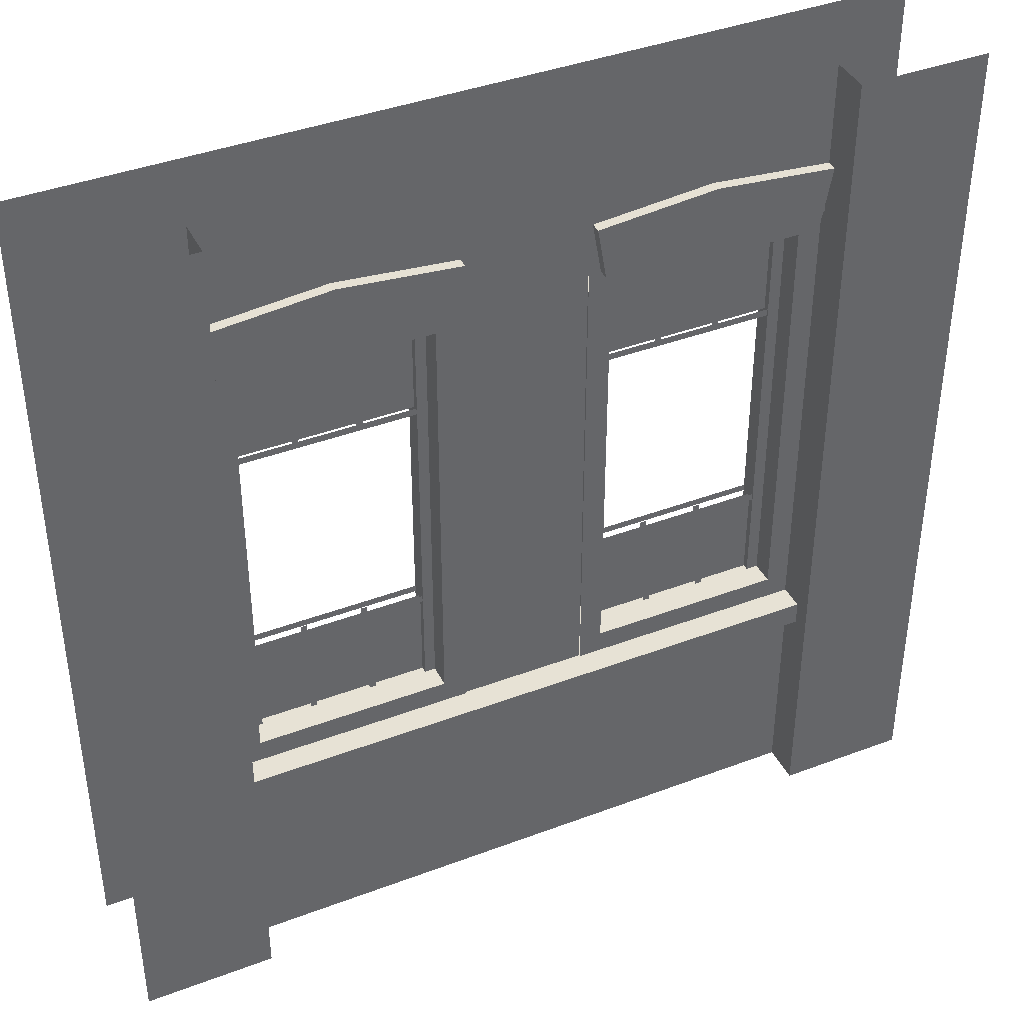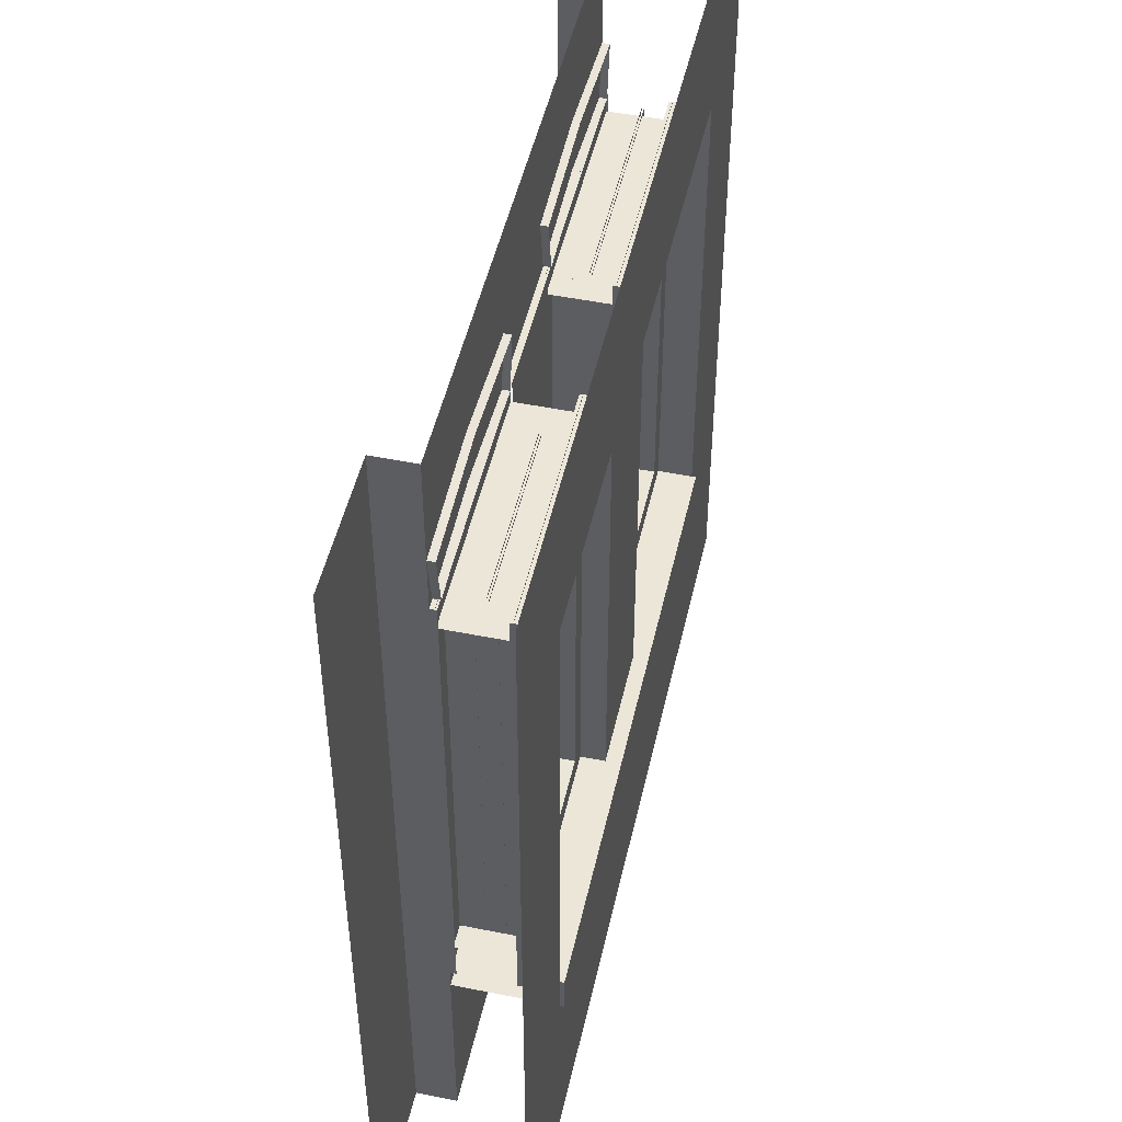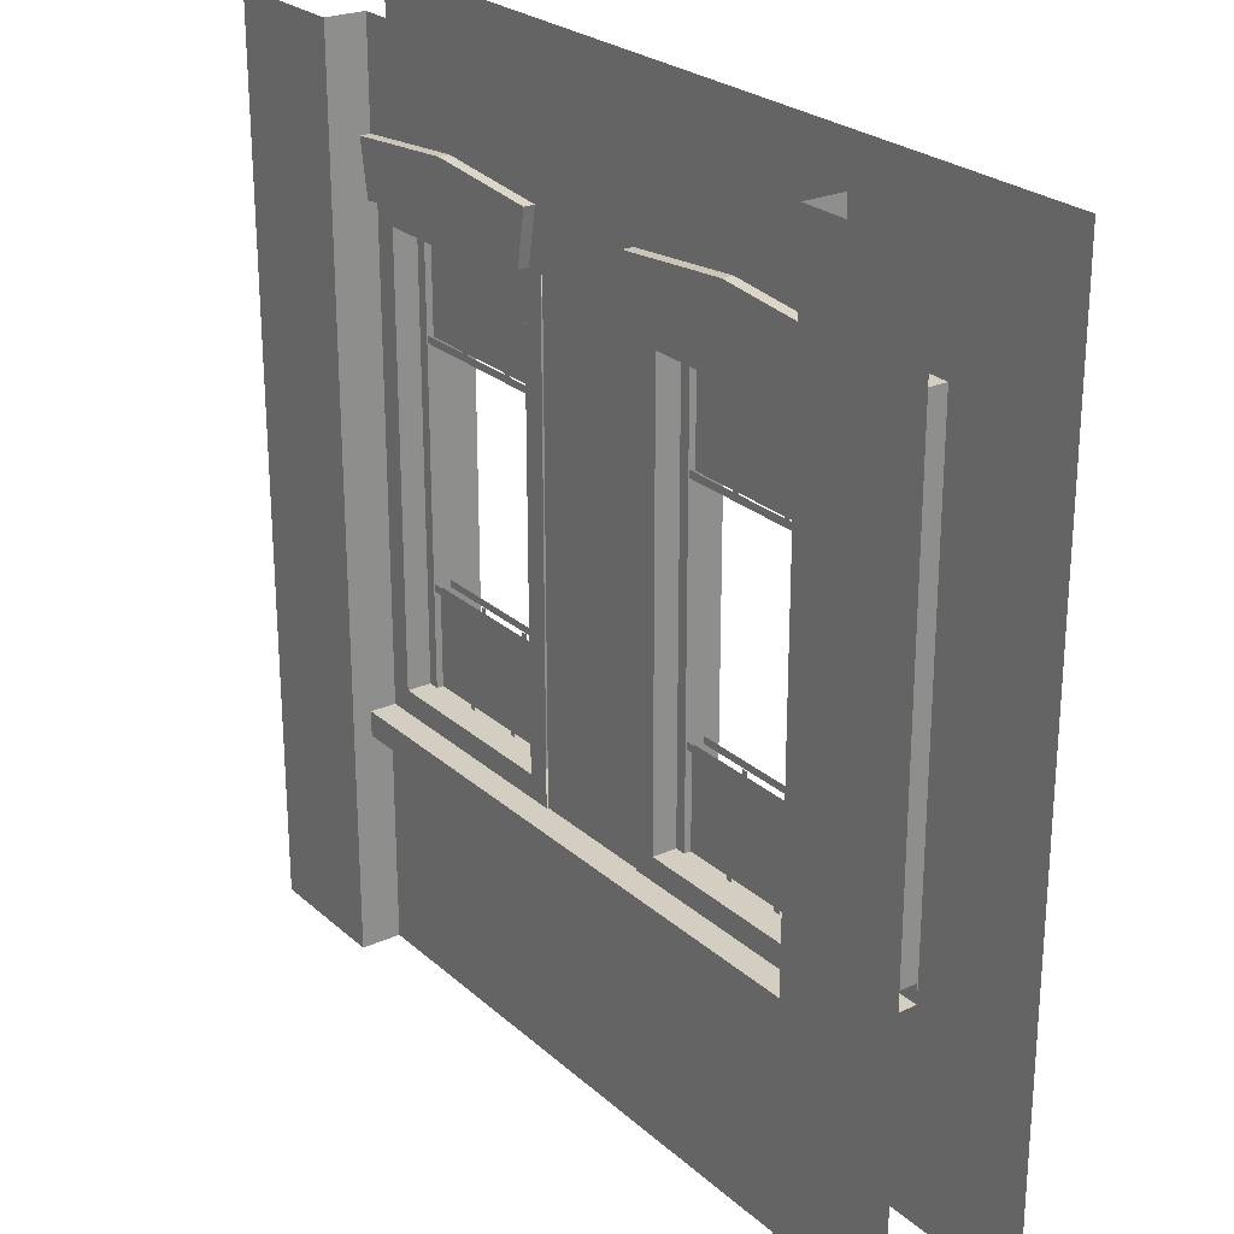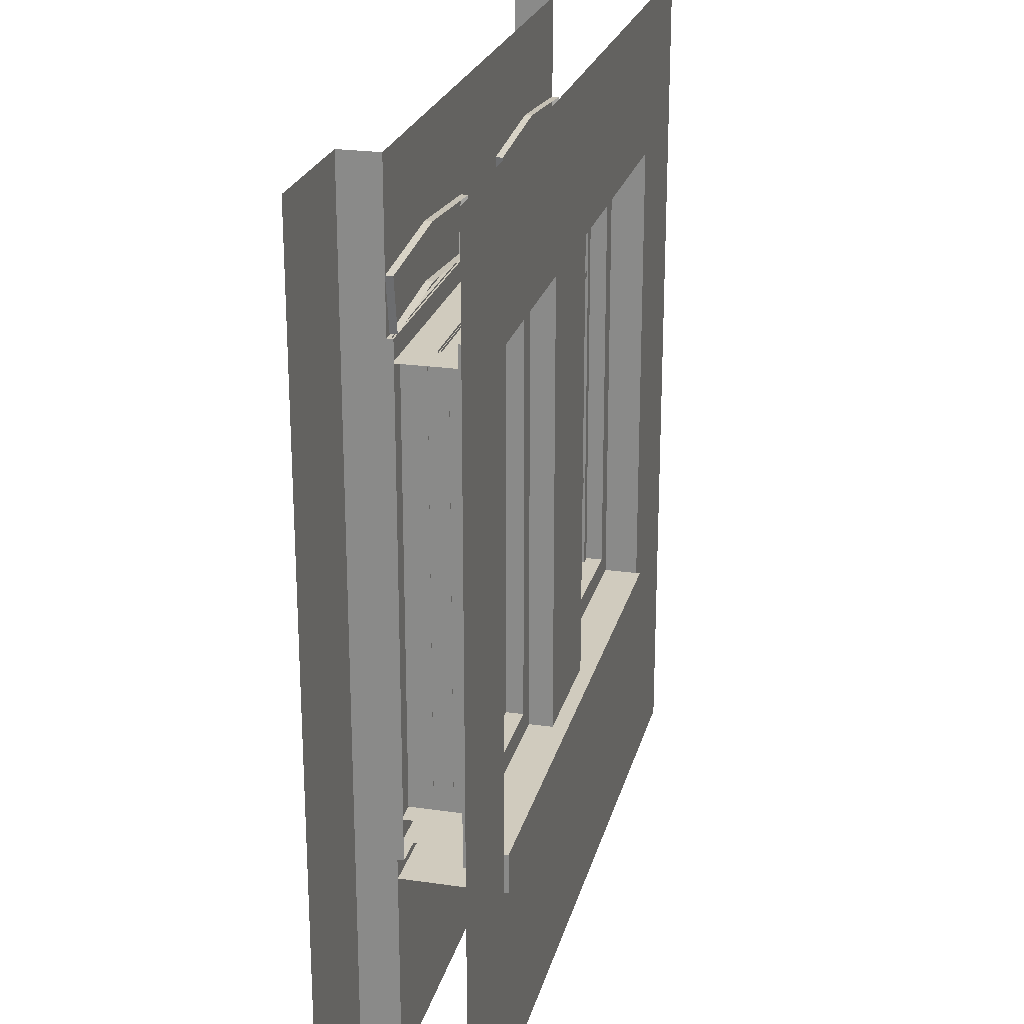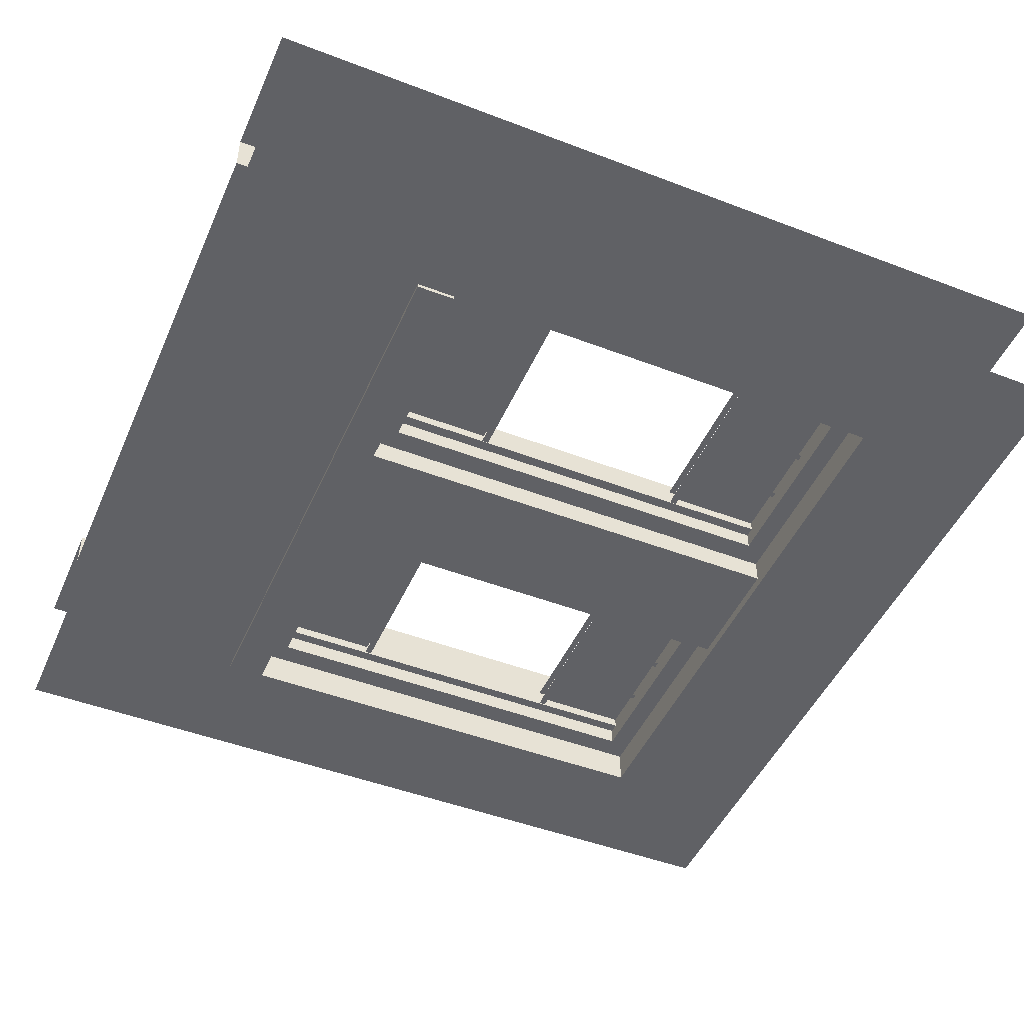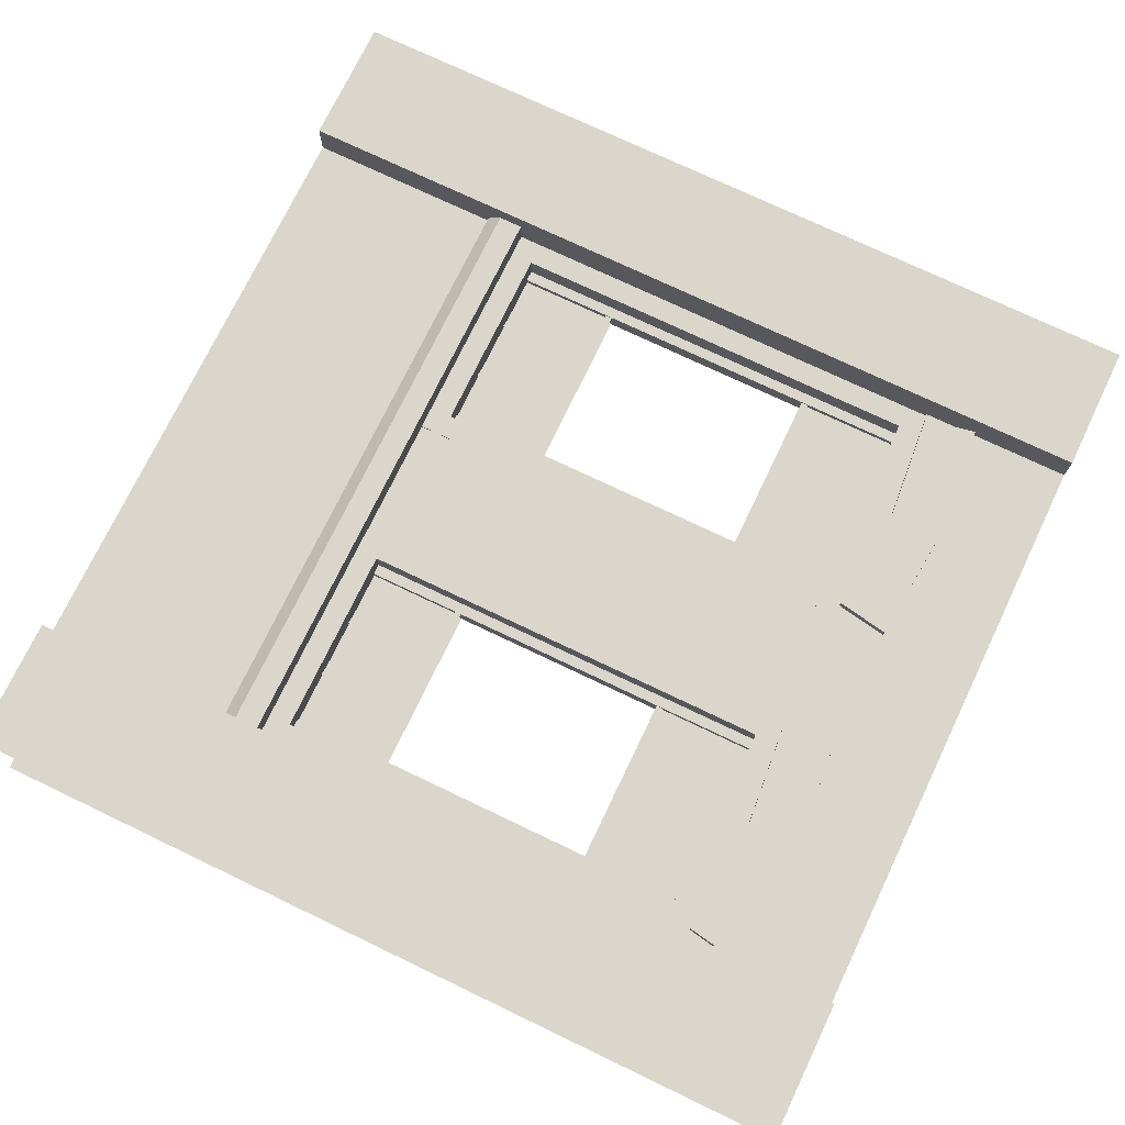
<metadata>
{"format":"obj","ext":"obj","renderer":"f3d","projection":"perspective","resolution":1024,"background":"white","views":[{"elev":40.4,"azim":-24.9,"up":"+Y"},{"elev":49.0,"azim":102.6,"up":"+Y"},{"elev":25.2,"azim":54.2,"up":"+Y"},{"elev":23.5,"azim":103.7,"up":"+Y"},{"elev":-47.6,"azim":66.7,"up":"+Z"},{"elev":73.8,"azim":115.6,"up":"+Z"}]}
</metadata>
<code>
g default
v 56.4 120.5 -34.04
v 156.4 120.5 -34.04
v 56.4 165.1 -34.04
v 156.4 165.1 -34.04
v 56.4 272.8 -34.04
v 156.4 272.8 -34.04
v 56.4 319.6 -34.04
v 156.4 319.6 -34.04
v 243.7 120.5 -34.04
v 324.5 120.5 -34.04
v 243.7 165.1 -34.04
v 324.5 165.1 -34.04
v 243.7 272.8 -34.04
v 324.5 272.8 -34.04
v 243.7 319.6 -34.04
v 324.5 319.6 -34.04
v 1.5e-05 0 -63.28
v 1.5e-05 400 -63.28
v 400 400 -63.28
v 400 0 -63.28
v 60.41 400 -18.13
v 339.6 400 -18.13
v 339.6 400 0
v 400 400 0
v 60.41 400 0
v 1.5e-05 400 0
v 400 4e-06 0
v 339.6 4e-06 0
v 339.6 4e-06 -18.13
v 60.41 4e-06 -18.13
v 60.41 4e-06 0
v 1.9e-05 -4e-06 0
v 339.6 328.4 -18.13
v 60.41 328.4 -18.13
v 60.41 101.6 -18.13
v 339.6 101.6 -18.13
v 60.41 110.5 -8.422
v 339.6 110.5 -8.422
v 60.41 92.55 -15.07
v 60.41 99.2 -8.422
v 339.6 99.2 -8.422
v 339.6 92.55 -15.07
v 339.6 110.5 -65.18
v 60.41 110.5 -65.18
v 60.41 92.55 -65.18
v 339.6 92.55 -65.18
v 60.41 101.6 -63.28
v 60.41 328.4 -63.28
v 339.6 101.6 -63.28
v 339.6 328.4 -63.28
v 60.41 101.6 -20.92
v 339.6 101.6 -20.92
v 339.6 328.4 -20.92
v 60.41 328.4 -20.92
v 339.6 101.6 -58.36
v 339.6 328.4 -58.36
v 60.41 101.6 -58.36
v 60.41 328.4 -58.36
v 341.1 329.8 -63.28
v 340.6 99.83 -63.28
v 59.36 99.83 -63.28
v 58.93 329.8 -63.28
v 339.6 328.4 -61.87
v 60.41 328.4 -61.87
v 60.41 101.6 -61.87
v 339.6 101.6 -61.87
v 339.6 110.5 -62.95
v 60.41 110.5 -62.95
v 339.6 92.55 -63.02
v 60.41 92.55 -63.02
v 200 400 -18.13
v 170.8 328.4 -18.13
v 170.8 328.4 -20.92
v 170.8 101.6 -20.92
v 170.8 101.6 -18.13
v 200 4e-06 -18.13
v 229.2 328.4 -18.13
v 229.2 328.4 -20.92
v 229.2 101.6 -20.92
v 229.2 101.6 -18.13
v 200 0 -63.28
v 229.4 99.83 -63.28
v 229.2 101.6 -63.28
v 229.2 101.6 -61.87
v 229.2 101.6 -58.36
v 229.2 328.4 -58.36
v 229.2 328.4 -61.87
v 229.2 328.4 -63.28
v 229.5 329.8 -63.28
v 170.6 99.83 -63.28
v 170.8 101.6 -63.28
v 170.8 101.6 -61.87
v 170.8 101.6 -58.36
v 170.8 328.4 -58.36
v 170.8 328.4 -61.87
v 170.8 328.4 -63.28
v 170.5 329.8 -63.28
v 200 400 -63.28
v 339.6 101.6 -45.96
v 339.6 328.4 -45.96
v 60.41 101.6 -45.96
v 60.41 328.4 -45.96
v 229.2 101.6 -45.96
v 229.2 328.4 -45.96
v 170.8 101.6 -45.96
v 170.8 328.4 -45.96
v 170.8 328.4 -45.96
v 229.2 328.4 -45.96
v 64.8 328.8 -13.35
v 115.6 333.4 -13.35
v 166.4 328.8 -13.35
v 60.54 353.1 -13.35
v 115.6 358 -13.35
v 170.7 353.1 -13.35
v 60.54 353.1 -21.35
v 115.6 358 -21.35
v 170.7 353.1 -21.35
v 64.8 328.8 -21.35
v 115.6 333.4 -21.35
v 166.4 328.8 -21.35
v 233.6 328.8 -13.35
v 284.4 333.4 -13.35
v 335.2 328.8 -13.35
v 229.3 353.1 -13.35
v 284.4 358 -13.35
v 339.5 353.1 -13.35
v 229.3 353.1 -21.35
v 284.4 358 -21.35
v 339.5 353.1 -21.35
v 233.6 328.8 -21.35
v 284.4 333.4 -21.35
v 335.2 328.8 -21.35
v 70.87 120.9 -20.19
v 70.87 318.6 -20.19
v 60.41 120.9 -20.19
v 60.41 318.6 -20.19
v 60.41 120.9 -47.44
v 60.41 318.6 -47.44
v 70.87 120.9 -47.44
v 70.87 318.6 -47.44
v 60.41 318.6 -20.19
v 170.7 318.6 -20.19
v 60.41 329.1 -20.19
v 170.7 329.1 -20.19
v 60.41 329.1 -47.44
v 170.7 329.1 -47.44
v 60.41 318.6 -47.44
v 170.7 318.6 -47.44
v 60.41 110.5 -20.19
v 170.7 110.5 -20.19
v 60.41 120.9 -20.19
v 170.7 120.9 -20.19
v 60.41 120.9 -47.44
v 170.7 120.9 -47.44
v 60.41 110.5 -47.44
v 170.7 110.5 -47.44
v 170.7 120.9 -20.19
v 170.7 318.6 -20.19
v 160.3 120.9 -20.19
v 160.3 318.6 -20.19
v 160.3 120.9 -47.44
v 160.3 318.6 -47.44
v 170.7 120.9 -47.44
v 170.7 318.6 -47.44
v 71.04 120.9 -31.03
v 75.95 120.9 -31.03
v 71.04 318.6 -31.03
v 75.95 318.6 -31.03
v 71.04 318.6 -39.62
v 75.95 318.6 -39.62
v 71.04 120.9 -39.62
v 75.95 120.9 -39.62
v 128.3 120.9 -32.17
v 131.5 120.9 -32.17
v 128.3 318.6 -32.17
v 131.5 318.6 -32.17
v 128.3 318.6 -38.43
v 131.5 318.6 -38.43
v 128.3 120.9 -38.38
v 131.5 120.9 -38.38
v 99.73 120.9 -32.17
v 102.6 120.9 -32.17
v 99.73 318.6 -32.17
v 102.6 318.6 -32.17
v 99.73 318.6 -38.43
v 102.6 318.6 -38.43
v 99.73 120.9 -38.38
v 102.6 120.9 -38.38
v 155.3 270.7 -31.46
v 155.3 273.8 -31.46
v 75.95 270.7 -31.46
v 75.95 273.8 -31.46
v 75.95 270.7 -39.14
v 75.95 273.8 -39.14
v 155.3 270.7 -39.14
v 155.3 273.8 -39.14
v 155.3 164.3 -31.46
v 155.3 167.5 -31.46
v 75.95 164.3 -31.46
v 75.95 167.5 -31.46
v 75.95 164.3 -39.09
v 75.95 167.5 -39.09
v 155.3 164.3 -39.09
v 155.3 167.5 -39.09
v 155.3 120.9 -31.03
v 160.3 120.9 -31.03
v 155.3 318.6 -31.03
v 160.3 318.6 -31.03
v 155.3 318.6 -39.62
v 160.3 318.6 -39.62
v 155.3 120.9 -39.62
v 160.3 120.9 -39.62
v 239.7 120.9 -31.03
v 244.6 120.9 -31.03
v 239.7 318.6 -31.03
v 244.6 318.6 -31.03
v 239.7 318.6 -39.49
v 244.6 318.6 -39.49
v 239.7 120.9 -39.49
v 244.6 120.9 -39.49
v 296.3 120.9 -32.17
v 299.2 120.9 -32.17
v 296.3 318.6 -32.17
v 299.2 318.6 -32.17
v 296.3 318.6 -38.47
v 299.2 318.6 -38.47
v 296.3 120.9 -38.47
v 299.2 120.9 -38.47
v 268.3 120.9 -32.17
v 271.2 120.9 -32.17
v 268.3 318.6 -32.17
v 271.2 318.6 -32.17
v 268.3 318.6 -38.47
v 271.2 318.6 -38.47
v 268.3 120.9 -38.47
v 271.2 120.9 -38.47
v 324 270.7 -31.46
v 324 273.8 -31.46
v 244.6 270.7 -31.46
v 244.6 273.8 -31.46
v 244.6 270.7 -39.18
v 244.6 273.8 -39.18
v 324 270.7 -39.18
v 324 273.8 -39.18
v 324 164.3 -31.46
v 324 167.5 -31.46
v 244.6 164.3 -31.46
v 244.6 167.5 -31.46
v 244.6 164.3 -39.18
v 244.6 167.5 -39.18
v 324 164.3 -39.18
v 324 167.5 -39.18
v 323.7 120.9 -31.03
v 329.1 120.9 -31.03
v 323.7 318.6 -31.03
v 329.1 318.6 -31.03
v 323.7 318.6 -39.49
v 329.1 318.6 -39.49
v 323.7 120.9 -39.49
v 329.1 120.9 -39.49
v 229.2 318.6 -20.19
v 339.5 318.6 -20.19
v 229.2 329.1 -20.19
v 339.5 329.1 -20.19
v 229.2 329.1 -47.44
v 339.5 329.1 -47.44
v 229.2 318.6 -47.44
v 339.5 318.6 -47.44
v 339.5 120.9 -20.19
v 339.5 318.6 -20.19
v 329 120.9 -20.19
v 329 318.6 -20.19
v 329 120.9 -47.44
v 329 318.6 -47.44
v 339.5 120.9 -47.44
v 339.5 318.6 -47.44
v 229.2 110.5 -20.19
v 339.5 110.5 -20.19
v 229.2 120.9 -20.19
v 339.5 120.9 -20.19
v 229.2 120.9 -47.44
v 339.5 120.9 -47.44
v 229.2 110.5 -47.44
v 339.5 110.5 -47.44
v 239.7 120.9 -20.19
v 239.7 318.6 -20.19
v 229.2 120.9 -20.19
v 229.2 318.6 -20.19
v 229.2 120.9 -47.44
v 229.2 318.6 -47.44
v 239.7 120.9 -47.44
v 239.7 318.6 -47.44
v 131.5 272.4 -32.17
v 128.3 272.4 -32.17
v 131.5 272.4 -38.43
v 128.3 272.4 -38.43
v 102.6 272.4 -32.17
v 99.73 272.4 -32.17
v 102.6 272.4 -38.43
v 99.73 272.4 -38.43
v 299.2 272.2 -32.17
v 296.3 272.2 -32.17
v 299.2 272.2 -38.47
v 296.3 272.2 -38.47
v 271.2 272.2 -32.17
v 268.3 272.2 -32.17
v 271.2 272.2 -38.47
v 268.3 272.2 -38.47
v 131.5 164.6 -32.17
v 128.3 164.6 -38.38
v 102.6 164.6 -32.17
v 99.73 164.6 -38.38
v 299.2 164.4 -32.17
v 296.3 164.4 -38.47
v 271.2 164.4 -32.17
v 268.3 164.4 -38.47
v 128.3 164.6 -32.17
v 131.5 164.6 -38.38
v 99.73 164.6 -32.17
v 102.6 164.6 -38.38
v 296.3 164.4 -32.17
v 299.2 164.4 -38.47
v 268.3 164.4 -32.17
v 271.2 164.4 -38.47
v 243.7 120.5 -35.06
v 324.5 120.5 -35.06
v 243.7 165.1 -35.06
v 324.5 165.1 -35.06
v 56.4 120.5 -35.06
v 156.4 120.5 -35.06
v 56.4 165.1 -35.06
v 156.4 165.1 -35.06
v 56.4 272.8 -35.06
v 156.4 272.8 -35.06
v 56.4 319.6 -35.06
v 156.4 319.6 -35.06
v 243.7 272.8 -35.06
v 324.5 272.8 -35.06
v 243.7 319.6 -35.06
v 324.5 319.6 -35.06
g BuildingA_Top_Wall_Short_VarD_LOD1 BuildingA_Top_Wall_Short_VarD
f 1 2 4 3
f 5 6 8 7
f 9 10 12 11
f 13 14 16 15
f 28 27 24 23
f 23 33 36 28
f 31 35 34 25
f 25 26 32 31
f 22 33 23
f 25 34 21
f 31 30 35
f 80 76 29 36
f 28 36 29
f 71 77 33 22
f 38 67 68 37
f 41 38 37 40
f 69 42 39 70
f 40 39 42 41
f 45 46 69 70
f 60 49 50 59
f 48 47 61 62
f 49 60 82 83
f 88 89 59 50
f 79 80 36 52
f 36 33 53 52
f 33 77 78 53
f 34 35 51 54
f 50 49 66 63
f 49 83 84 66
f 47 48 64 65
f 87 88 50 63
f 20 60 59 19
f 81 82 60 20
f 62 61 17 18
f 19 59 89 98
f 86 87 63 56
f 65 64 58 57
f 66 84 85 55
f 63 66 55 56
f 68 67 43 44
f 67 69 46 43
f 46 45 44 43
f 44 45 70 68
f 21 34 72 71
f 73 72 34 54
f 35 75 74 51
f 30 76 75 35
f 71 72 77
f 78 77 72 73
f 73 74 79 78
f 74 75 80 79
f 75 76 80
f 81 90 82
f 83 82 90 91
f 84 83 91 92
f 85 84 92 93
f 86 85 93 94
f 94 95 87 86
f 95 96 88 87
f 96 97 89 88
f 98 89 97
f 61 90 81 17
f 91 90 61 47
f 92 91 47 65
f 93 92 65 57
f 64 95 94 58
f 48 96 95 64
f 62 97 96 48
f 98 97 62 18
f 56 55 99 100
f 57 58 102 101
f 85 86 104 103
f 94 93 105 106
f 58 94 107 102
f 86 56 100 108
f 112 109 110 113
f 113 110 111 114
f 116 115 112 113
f 117 116 113 114
f 110 109 118 119
f 111 110 119 120
f 120 117 114 111
f 112 115 118 109
f 124 121 122 125
f 125 122 123 126
f 128 127 124 125
f 129 128 125 126
f 122 121 130 131
f 123 122 131 132
f 132 129 126 123
f 124 127 130 121
f 136 135 133 134
f 137 138 140 139
f 134 133 139 140
f 144 143 141 142
f 145 146 148 147
f 142 141 147 148
f 152 151 149 150
f 153 154 156 155
f 153 151 152 154
f 160 159 157 158
f 159 160 162 161
f 161 162 164 163
f 165 166 168 167
f 169 170 172 171
f 166 172 170 168
f 173 174 309 317
f 177 178 295 296
f 181 182 311 319
f 185 186 299 300
f 189 190 192 191
f 193 194 196 195
f 197 198 200 199
f 201 202 204 203
f 205 206 208 207
f 209 210 212 211
f 211 205 207 209
f 213 214 216 215
f 217 218 220 219
f 214 220 218 216
f 221 222 313 321
f 225 226 303 304
f 229 230 315 323
f 233 234 307 308
f 237 238 240 239
f 241 242 244 243
f 245 246 248 247
f 249 250 252 251
f 253 254 256 255
f 257 258 260 259
f 259 253 255 257
f 264 263 261 262
f 265 266 268 267
f 262 261 267 268
f 272 271 269 270
f 271 272 274 273
f 273 274 276 275
f 280 279 277 278
f 281 282 284 283
f 281 279 280 282
f 288 287 285 286
f 289 290 292 291
f 286 285 291 292
f 294 293 176 175
f 298 297 184 183
f 302 301 224 223
f 306 305 232 231
f 310 318 180 179
f 312 320 188 187
f 314 322 228 227
f 316 324 236 235
f 325 327 328 326
f 329 331 332 330
f 333 335 336 334
f 337 339 340 338

</code>
